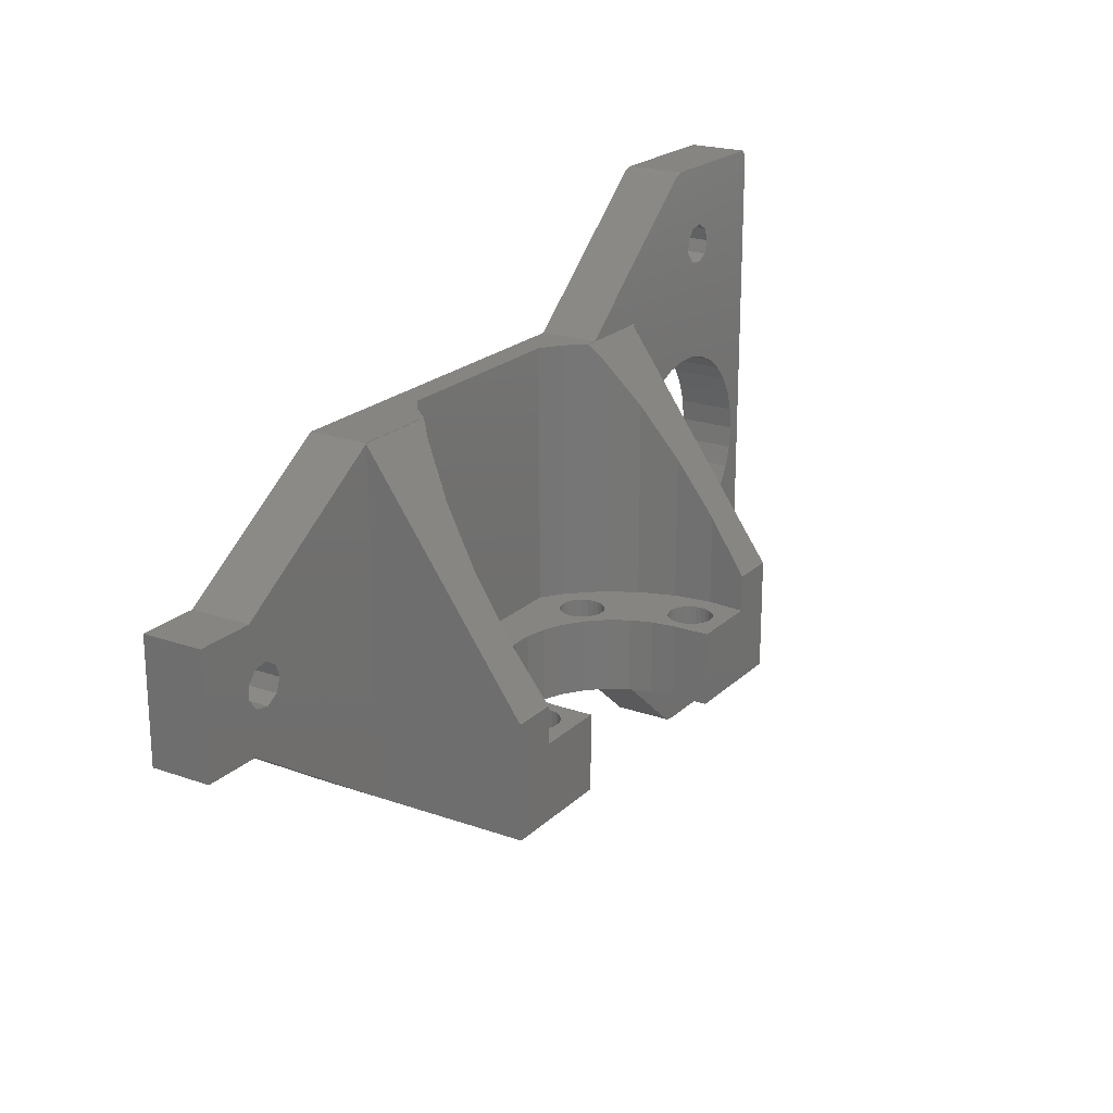
<metadata>
{"format":"stl","ext":"stl","renderer":"f3d","projection":"perspective","resolution":1024,"background":"white","views":[{"elev":21.2,"azim":-57.8,"up":"+Y"}]}
</metadata>
<code>
# stl→obj: 445 verts, 918 faces
v -60 -14.5 8
v -52 -14.5 8
v -60 -14.5 0
v -52 -14.5 0
v -60 -30.5 8
v -60 -30.5 0
v -49.52 -19.79 0
v -30 0 0
v -47.89 -20.73 0
v 20 0 0
v 41.19 18.09 0
v 42.31 18.45 0
v 60.31 18.45 0
v 61 17.5 0
v 59 -22.5 0
v 61 -62.5 0
v 41.19 -63.09 0
v 60.31 -63.45 0
v 42.31 -63.45 0
v 46.12 -54.88 0
v 20 -45 0
v -52.58 -23.44 0
v -52.58 -21.56 0
v -52 -30.5 0
v -30 -45 0
v -47.25 -22.5 0
v -47.89 -24.27 0
v -51.38 -24.88 0
v -49.52 -25.21 0
v -51.38 -20.12 0
v 46.46 -36.42 0
v 43.54 -36.42 0
v 31 -22.5 0
v 40.67 -35.81 0
v 31.31 -25.41 0
v 38 -34.62 0
v 32.21 -28.19 0
v 35.63 -32.9 0
v 33.67 -30.73 0
v 43.54 -8.577 0
v 46.46 -8.577 0
v 58.69 -19.59 0
v 52 -10.38 0
v 54.37 -12.1 0
v 49.33 -35.81 0
v 52 -34.62 0
v 56.33 -14.27 0
v 54.37 -32.9 0
v 56.33 -30.73 0
v 57.79 -16.81 0
v 57.79 -28.19 0
v 58.69 -25.41 0
v 49.33 -9.185 0
v 49.61 5.732 0
v 31.31 -19.59 0
v 32.21 -16.81 0
v 40.67 -9.185 0
v 38 -10.38 0
v 35.63 -12.1 0
v 33.67 -14.27 0
v 50.25 7.5 0
v 44.92 8.441 0
v 46.12 9.882 0
v 44.92 6.559 0
v 47.98 10.21 0
v 49.61 9.268 0
v 46.12 5.118 0
v 47.98 4.792 0
v 49.61 -54.27 0
v 47.98 -55.21 0
v 47.98 -49.79 0
v 49.61 -50.73 0
v 44.92 -53.44 0
v 50.25 -52.5 0
v 46.12 -50.12 0
v 44.92 -51.56 0
v -30.08 -0.05332 8
v -30.04 -0.02666 7.913
v -30 0 7.913
v -47.89 -24.27 8
v -52 -30.5 8
v -30 -0.168 8
v -30 -45 8
v -51.38 -20.12 8
v -52.58 -23.44 8
v -52.58 -21.56 8
v -49.52 -19.79 8
v -47.89 -20.73 8
v -47.25 -22.5 8
v -49.52 -25.21 8
v -51.38 -24.88 8
v -30.08 -0.05878 8
v -30.04 -0.1549 8
v -16.11 -45 11.63
v -13.25 -45 17.8
v 20 -45 8
v 14.27 -45 7.384
v 30 -45 8
v 30 -45 28.7
v 16.21 -45 24.8
v 14.5 -45 28.7
v 14.5 -45 23.7
v 19.19 -45 20.71
v 14.18 -45 20.69
v 13.25 -45 17.8
v -1.516 -45 9.279
v -4.481 -45 9.91
v 13.53 -45 7.266
v 12.78 -45 7.337
v 1.516 -45 9.279
v 4.481 -45 9.91
v -12.07 -45 7.592
v -11.45 -45 8.015
v -10.61 -45 9.249
v -10.95 -45 8.579
v -10.45 -45 9.983
v -7.25 -45 11.14
v -15.12 -45 12.75
v -14.45 -45 13.09
v -11.73 -45 15.18
v -14.18 -45 20.69
v -14.5 -45 23.7
v -19.19 -45 20.71
v -22 -45 23.7
v -30 -45 28.7
v -21.91 -45 22.95
v -21.91 -45 24.45
v -17.09 -45 26.01
v -16.57 -45 25.46
v -14.5 -45 28.7
v -21.63 -45 25.15
v -21.19 -45 25.75
v -20.61 -45 26.23
v -19.93 -45 26.55
v -18.44 -45 26.65
v -17.72 -45 26.41
v -18.44 -45 20.75
v -16.36 -45 10.92
v -20.61 -45 21.17
v -21.19 -45 21.65
v -16.21 -45 24.8
v -16.57 -45 21.94
v -17.09 -45 21.39
v -19.93 -45 20.85
v -16.02 -45 24.08
v -17.72 -45 20.99
v -16.02 -45 23.32
v -16.21 -45 22.6
v -13.72 -45 13.25
v -12.97 -45 13.23
v -21.63 -45 22.25
v -16.32 -45 9.428
v -16.43 -45 10.17
v 16.11 -45 11.63
v 16.36 -45 10.92
v -15.69 -45 12.25
v -11.06 -45 12.1
v -10.68 -45 11.46
v -9.702 -45 12.92
v -19.19 -45 26.69
v 16.32 -45 9.428
v 16.02 -45 8.738
v -14.27 -45 7.384
v -14.96 -45 7.683
v -11.6 -45 12.64
v 10.61 -45 9.249
v 10.45 -45 9.983
v -12.78 -45 7.337
v -13.53 -45 7.266
v -12.24 -45 13.02
v -10.47 -45 10.73
v -15.56 -45 8.144
v -16.02 -45 8.738
v 11.06 -45 12.1
v 11.6 -45 12.64
v 9.702 -45 12.92
v 7.25 -45 11.14
v 15.56 -45 8.144
v 10.47 -45 10.73
v 21.63 -45 25.15
v 21.91 -45 24.45
v 10.68 -45 11.46
v 13.72 -45 13.25
v 14.45 -45 13.09
v 11.73 -45 15.18
v 12.24 -45 13.02
v 16.43 -45 10.17
v 12.97 -45 13.23
v 15.69 -45 12.25
v 15.12 -45 12.75
v 21.19 -45 25.75
v 14.96 -45 7.683
v 12.07 -45 7.592
v 10.95 -45 8.579
v 11.45 -45 8.015
v 16.02 -45 24.08
v 19.19 -45 26.69
v 19.93 -45 26.55
v 16.02 -45 23.32
v 16.57 -45 25.46
v 17.09 -45 26.01
v 17.72 -45 26.41
v 20.61 -45 26.23
v 18.44 -45 26.65
v 18.44 -45 20.75
v 17.72 -45 20.99
v 22 -45 23.7
v 21.91 -45 22.95
v 21.63 -45 22.25
v 21.19 -45 21.65
v 17.09 -45 21.39
v 16.57 -45 21.94
v 20.61 -45 21.17
v 19.93 -45 20.85
v 16.21 -45 22.6
v 41.19 -63.09 8
v 42.31 -63.45 8
v 60.31 -63.45 8
v 61 -62.5 8
v 61 17.5 8
v 60.31 18.45 8
v 42.31 18.45 8
v 41.19 18.09 8
v 20 0 7.913
v 20.06 0.04755 7.913
v 20.11 0.09511 8
v -18.57 0 7.913
v -16.39 0 5.493
v -13.58 0 3.45
v 13.58 0 3.45
v 16.39 0 5.493
v 18.57 0 7.913
v 31 -22.5 8
v 31.31 -25.41 8
v 31.31 -19.59 8
v 32.21 -16.81 8
v 33.67 -14.27 8
v 35.63 -12.1 8
v 38 -10.38 8
v 40.67 -9.185 8
v 43.54 -8.577 8
v 46.46 -8.577 8
v 49.33 -9.185 8
v 52 -10.38 8
v 54.37 -12.1 8
v 56.33 -14.27 8
v 57.79 -16.81 8
v 58.69 -19.59 8
v 59 -22.5 8
v 58.69 -25.41 8
v 57.79 -28.19 8
v 56.33 -30.73 8
v 54.37 -32.9 8
v 52 -34.62 8
v 49.33 -35.81 8
v 46.46 -36.42 8
v 43.54 -36.42 8
v 40.67 -35.81 8
v 38 -34.62 8
v 35.63 -32.9 8
v 33.67 -30.73 8
v 32.21 -28.19 8
v 44.92 6.559 8
v 46.12 5.118 8
v 44.92 8.441 8
v 46.12 9.882 8
v 47.98 10.21 8
v 49.61 9.268 8
v 50.25 7.5 8
v 49.61 5.732 8
v 47.98 4.792 8
v 44.92 -53.44 8
v 46.12 -54.88 8
v 44.92 -51.56 8
v 46.12 -50.12 8
v 47.98 -49.79 8
v 49.61 -50.73 8
v 50.25 -52.5 8
v 49.61 -54.27 8
v 47.98 -55.21 8
v -30.04 -0.02939 7.913
v -29.98 -0.04755 7.913
v -18.57 -0.04755 7.913
v -30 -8.334 13.63
v -30 -30.09 28.7
v -30 -30.05 28.63
v -30 -30.04 28.61
v -14.5 -35 28.7
v -23.97 -30.1 28.7
v -23.97 -35 28.7
v -29.97 -30.1 28.7
v -14.5 -35 23.7
v -14.18 -35 20.69
v -13.25 -35 17.8
v -11.73 -35 15.18
v -9.702 -35 12.92
v -7.25 -35 11.14
v -4.481 -35 9.91
v -1.516 -35 9.279
v 1.516 -35 9.279
v 4.481 -35 9.91
v 7.25 -35 11.14
v 9.702 -35 12.92
v 11.73 -35 15.18
v 13.25 -35 17.8
v 14.18 -35 20.69
v 14.5 -35 23.7
v 14.5 -35 28.7
v 30 -30.1 28.7
v 23.97 -35 28.7
v 23.97 -30.1 28.7
v 30 -0.1731 8
v 30 -30.05 28.61
v 30.03 0.09511 8
v 30.1 0 8
v 30.05 -0.1255 8
v 30.02 -0.1729 8
v 30.02 -0.1731 8
v -22 -35 23.7
v -21.91 -35 24.45
v -21.91 -35 22.95
v -21.63 -35 22.25
v -21.19 -35 21.65
v -20.61 -35 21.17
v -19.93 -35 20.85
v -19.19 -35 20.71
v -18.44 -35 20.75
v -17.72 -35 20.99
v -17.09 -35 21.39
v -16.57 -35 21.94
v -16.21 -35 22.6
v -16.02 -35 23.32
v -16.02 -35 24.08
v -16.21 -35 24.8
v -16.57 -35 25.46
v -17.09 -35 26.01
v -17.72 -35 26.41
v -18.44 -35 26.65
v -19.19 -35 26.69
v -19.93 -35 26.55
v -20.61 -35 26.23
v -21.19 -35 25.75
v -21.63 -35 25.15
v -16.43 -35 10.17
v -16.36 -35 10.92
v -16.32 -35 9.428
v -16.02 -35 8.738
v -15.56 -35 8.144
v -14.96 -35 7.683
v -14.27 -35 7.384
v -13.53 -35 7.266
v -12.78 -35 7.337
v -12.07 -35 7.592
v -11.45 -35 8.015
v -10.95 -35 8.579
v -10.61 -35 9.249
v -10.45 -35 9.983
v -10.47 -35 10.73
v -10.68 -35 11.46
v -11.06 -35 12.1
v -11.6 -35 12.64
v -12.24 -35 13.02
v -12.97 -35 13.23
v -13.72 -35 13.25
v -14.45 -35 13.09
v -15.12 -35 12.75
v -15.69 -35 12.25
v -16.11 -35 11.63
v 10.61 -35 9.249
v 10.45 -35 9.983
v 10.47 -35 10.73
v 10.95 -35 8.579
v 11.45 -35 8.015
v 12.07 -35 7.592
v 12.78 -35 7.337
v 13.53 -35 7.266
v 14.27 -35 7.384
v 14.96 -35 7.683
v 15.56 -35 8.144
v 16.02 -35 8.738
v 16.32 -35 9.428
v 16.43 -35 10.17
v 16.36 -35 10.92
v 16.11 -35 11.63
v 15.69 -35 12.25
v 15.12 -35 12.75
v 14.45 -35 13.09
v 13.72 -35 13.25
v 12.97 -35 13.23
v 12.24 -35 13.02
v 11.6 -35 12.64
v 11.06 -35 12.1
v 10.68 -35 11.46
v 16.02 -35 23.32
v 16.02 -35 24.08
v 16.21 -35 22.6
v 16.57 -35 21.94
v 17.09 -35 21.39
v 17.72 -35 20.99
v 18.44 -35 20.75
v 19.19 -35 20.71
v 19.93 -35 20.85
v 20.61 -35 21.17
v 21.19 -35 21.65
v 21.63 -35 22.25
v 21.91 -35 22.95
v 22 -35 23.7
v 21.91 -35 24.45
v 21.63 -35 25.15
v 21.19 -35 25.75
v 20.61 -35 26.23
v 19.93 -35 26.55
v 19.19 -35 26.69
v 18.44 -35 26.65
v 17.72 -35 26.41
v 17.09 -35 26.01
v 16.57 -35 25.46
v 16.21 -35 24.8
v 30.02 0.04755 7.913
v 18.57 -0.04755 7.913
v 30.02 -0.04755 7.913
v 30.05 0 7.913
v 19.82 -35 9.299
v 19.82 -2.056 9.299
v 16.39 -35 5.493
v 13.58 -35 3.45
v -13.58 -35 3.45
v -16.39 -35 5.493
v -19.82 -35 9.299
v -19.82 -2.056 9.299
v -22.38 -8.485 13.73
v -29.98 -30.05 28.61
v -23.98 -30.05 28.61
v -24.5 -22.93 23.7
v -23.96 -15.54 18.61
v -24.5 -35 23.7
v 24.5 -35 23.7
v 23.96 -35 18.61
v 22.38 -35 13.73
v -22.38 -35 13.73
v -23.96 -35 18.61
v 23.98 -30.05 28.61
v 24.5 -22.93 23.7
v 22.38 -8.485 13.73
v 23.96 -15.54 18.61
f 1 2 3
f 3 2 4
f 5 1 6
f 6 1 3
f 3 4 6
f 7 4 8
f 9 8 10
f 10 11 12
f 10 12 13
f 10 13 14
f 15 14 16
f 17 18 19
f 20 16 21
f 22 6 23
f 24 21 25
f 10 21 24
f 10 24 6
f 26 10 27
f 6 22 28
f 6 28 29
f 6 29 10
f 29 27 10
f 9 10 26
f 7 8 9
f 30 4 7
f 23 4 30
f 6 4 23
f 31 16 32
f 10 33 21
f 32 16 34
f 33 35 21
f 34 16 36
f 35 37 21
f 38 16 39
f 37 39 21
f 40 10 41
f 42 14 15
f 43 14 44
f 31 45 16
f 45 46 16
f 44 14 47
f 46 48 16
f 48 49 16
f 47 14 50
f 49 51 16
f 50 14 42
f 51 52 16
f 52 15 16
f 53 14 43
f 54 14 53
f 10 53 41
f 55 10 56
f 10 40 57
f 10 57 58
f 10 58 59
f 10 59 60
f 10 60 56
f 61 14 54
f 10 55 33
f 62 10 63
f 10 64 53
f 65 14 66
f 64 67 53
f 66 14 61
f 67 68 53
f 68 54 53
f 63 14 65
f 10 14 63
f 69 16 70
f 10 62 64
f 71 39 72
f 39 73 21
f 70 16 20
f 73 20 21
f 74 16 69
f 72 16 74
f 39 16 72
f 75 39 71
f 39 75 76
f 39 76 73
f 21 16 18
f 21 18 17
f 36 16 38
f 2 77 4
f 4 77 78
f 4 78 79
f 4 79 8
f 80 81 82
f 82 81 83
f 5 2 1
f 84 77 2
f 5 81 85
f 5 86 2
f 86 84 2
f 87 88 82
f 84 87 77
f 88 89 82
f 89 80 82
f 90 91 81
f 85 81 91
f 87 92 77
f 87 93 92
f 87 82 93
f 80 90 81
f 85 86 5
f 6 24 81
f 5 6 81
f 24 25 83
f 81 24 83
f 94 95 25
f 25 21 96
f 97 25 96
f 98 99 96
f 100 101 102
f 103 104 96
f 104 105 96
f 106 107 25
f 108 109 25
f 110 25 111
f 107 112 25
f 107 113 112
f 107 114 115
f 116 114 117
f 118 119 120
f 95 121 25
f 121 122 25
f 123 83 25
f 124 125 83
f 126 124 83
f 127 125 124
f 128 129 130
f 131 125 127
f 132 125 131
f 133 125 132
f 134 125 133
f 130 125 134
f 135 136 130
f 137 123 25
f 138 94 25
f 139 140 83
f 129 141 130
f 130 136 128
f 142 143 25
f 144 139 83
f 122 130 141
f 122 141 145
f 146 137 25
f 122 145 147
f 143 146 25
f 122 147 148
f 122 142 25
f 122 148 142
f 144 83 123
f 119 149 120
f 149 150 120
f 140 151 83
f 151 126 83
f 152 153 25
f 154 155 96
f 153 138 25
f 156 95 94
f 118 95 156
f 120 95 118
f 157 158 159
f 160 135 130
f 134 160 130
f 161 162 96
f 163 164 25
f 159 165 157
f 166 167 111
f 168 169 25
f 159 150 170
f 110 106 25
f 117 158 171
f 117 171 116
f 117 159 158
f 159 120 150
f 168 25 112
f 169 163 25
f 172 173 25
f 173 152 25
f 159 170 165
f 164 172 25
f 174 175 176
f 177 111 167
f 162 178 96
f 176 177 179
f 180 181 99
f 176 179 182
f 183 184 185
f 176 182 174
f 185 176 175
f 185 175 186
f 187 161 96
f 185 186 188
f 189 154 96
f 185 188 183
f 155 187 96
f 105 185 184
f 105 184 190
f 105 189 96
f 105 190 189
f 191 180 99
f 178 192 96
f 192 97 96
f 108 25 97
f 109 193 25
f 194 166 111
f 111 25 193
f 111 193 195
f 196 100 102
f 111 195 194
f 197 198 99
f 167 179 177
f 196 102 199
f 200 101 100
f 201 101 200
f 202 101 201
f 198 203 99
f 204 101 202
f 99 101 204
f 203 191 99
f 99 204 197
f 107 115 113
f 205 206 104
f 99 181 207
f 99 208 96
f 99 207 208
f 209 210 96
f 211 212 104
f 210 213 96
f 213 214 96
f 214 103 96
f 205 104 103
f 206 211 104
f 102 215 199
f 208 209 96
f 102 212 215
f 102 104 212
f 107 117 114
f 21 17 216
f 96 21 216
f 17 19 217
f 216 17 217
f 19 18 218
f 217 19 218
f 18 16 219
f 218 18 219
f 16 14 220
f 219 16 220
f 13 221 220
f 14 13 220
f 222 221 12
f 12 221 13
f 223 222 11
f 11 222 12
f 224 225 10
f 10 225 226
f 10 226 223
f 10 223 11
f 79 227 8
f 8 227 228
f 8 228 229
f 229 230 8
f 231 232 224
f 231 224 230
f 230 224 10
f 230 10 8
f 22 23 86
f 85 22 86
f 22 85 91
f 28 22 91
f 23 30 84
f 86 23 84
f 30 7 87
f 84 30 87
f 7 9 88
f 87 7 88
f 26 89 9
f 9 89 88
f 80 89 27
f 27 89 26
f 90 80 29
f 29 80 27
f 91 90 28
f 28 90 29
f 33 233 234
f 35 33 234
f 33 55 235
f 233 33 235
f 55 56 236
f 235 55 236
f 56 60 237
f 236 56 237
f 60 59 238
f 237 60 238
f 59 58 239
f 238 59 239
f 58 57 240
f 239 58 240
f 57 40 241
f 240 57 241
f 40 41 242
f 241 40 242
f 41 53 243
f 242 41 243
f 53 43 244
f 243 53 244
f 43 44 245
f 244 43 245
f 47 246 44
f 44 246 245
f 50 247 47
f 47 247 246
f 42 248 50
f 50 248 247
f 15 249 42
f 42 249 248
f 250 249 52
f 52 249 15
f 251 250 51
f 51 250 52
f 252 251 49
f 49 251 51
f 253 252 48
f 48 252 49
f 254 253 46
f 46 253 48
f 255 254 45
f 45 254 46
f 256 255 31
f 31 255 45
f 257 256 32
f 32 256 31
f 258 257 34
f 34 257 32
f 259 258 36
f 36 258 34
f 260 259 38
f 38 259 36
f 39 261 260
f 38 39 260
f 37 262 261
f 39 37 261
f 35 234 262
f 37 35 262
f 64 263 264
f 67 64 264
f 64 62 265
f 263 64 265
f 62 63 266
f 265 62 266
f 63 65 267
f 266 63 267
f 65 66 268
f 267 65 268
f 61 269 66
f 66 269 268
f 270 269 54
f 54 269 61
f 271 270 68
f 68 270 54
f 264 271 67
f 67 271 68
f 73 272 273
f 20 73 273
f 73 76 274
f 272 73 274
f 76 75 275
f 274 76 275
f 75 71 276
f 275 75 276
f 71 72 277
f 276 71 277
f 74 278 72
f 72 278 277
f 279 278 69
f 69 278 74
f 280 279 70
f 70 279 69
f 273 280 20
f 20 280 70
f 281 282 283
f 79 281 227
f 227 281 283
f 78 281 79
f 92 281 78
f 77 92 78
f 92 93 281
f 93 82 282
f 282 82 284
f 93 282 281
f 125 285 83
f 83 285 286
f 83 286 287
f 287 284 83
f 284 82 83
f 125 130 288
f 289 125 290
f 290 125 288
f 291 125 289
f 285 125 291
f 122 292 288
f 130 122 288
f 122 121 293
f 292 122 293
f 121 95 294
f 293 121 294
f 95 120 295
f 294 95 295
f 120 159 296
f 295 120 296
f 159 117 297
f 296 159 297
f 117 107 298
f 297 117 298
f 107 106 299
f 298 107 299
f 106 110 300
f 299 106 300
f 110 111 301
f 300 110 301
f 111 177 302
f 301 111 302
f 177 176 303
f 302 177 303
f 185 304 176
f 176 304 303
f 105 305 185
f 185 305 304
f 104 306 105
f 105 306 305
f 102 307 104
f 104 307 306
f 101 308 102
f 102 308 307
f 101 99 309
f 310 101 309
f 311 310 309
f 310 308 101
f 98 312 313
f 309 98 313
f 309 99 98
f 96 216 217
f 219 96 218
f 218 96 217
f 273 96 219
f 226 314 223
f 314 315 223
f 240 241 221
f 239 240 221
f 222 235 236
f 270 237 221
f 237 238 221
f 238 239 221
f 221 241 220
f 266 267 221
f 255 256 98
f 279 280 219
f 220 243 244
f 220 244 245
f 252 253 219
f 220 245 246
f 220 246 247
f 250 251 219
f 220 247 248
f 220 249 219
f 220 248 249
f 253 254 219
f 255 98 254
f 259 260 98
f 257 98 256
f 258 98 257
f 259 98 258
f 260 261 98
f 249 250 219
f 251 252 219
f 236 237 222
f 242 243 220
f 270 271 237
f 222 237 263
f 267 268 221
f 222 263 265
f 222 266 221
f 222 265 266
f 268 269 221
f 269 270 221
f 271 264 237
f 273 272 96
f 263 237 264
f 277 278 219
f 98 96 272
f 254 98 274
f 254 274 275
f 278 279 219
f 254 275 276
f 254 277 219
f 254 276 277
f 280 273 219
f 272 274 98
f 316 223 315
f 316 222 223
f 316 235 222
f 317 235 316
f 318 235 317
f 312 235 318
f 312 233 235
f 241 242 220
f 262 98 261
f 234 98 262
f 233 98 234
f 312 98 233
f 124 319 320
f 127 124 320
f 124 126 321
f 319 124 321
f 126 151 322
f 321 126 322
f 151 140 323
f 322 151 323
f 140 139 324
f 323 140 324
f 139 144 325
f 324 139 325
f 144 123 326
f 325 144 326
f 123 137 327
f 326 123 327
f 137 146 328
f 327 137 328
f 146 143 329
f 328 146 329
f 142 330 143
f 143 330 329
f 148 331 142
f 142 331 330
f 147 332 148
f 148 332 331
f 333 332 145
f 145 332 147
f 334 333 141
f 141 333 145
f 335 334 129
f 129 334 141
f 336 335 128
f 128 335 129
f 337 336 136
f 136 336 128
f 338 337 135
f 135 337 136
f 339 338 160
f 160 338 135
f 340 339 134
f 134 339 160
f 341 340 133
f 133 340 134
f 342 341 132
f 132 341 133
f 131 343 342
f 132 131 342
f 127 320 343
f 131 127 343
f 153 344 345
f 138 153 345
f 153 152 346
f 344 153 346
f 152 173 347
f 346 152 347
f 173 172 348
f 347 173 348
f 172 164 349
f 348 172 349
f 164 163 350
f 349 164 350
f 163 169 351
f 350 163 351
f 169 168 352
f 351 169 352
f 168 112 353
f 352 168 353
f 112 113 354
f 353 112 354
f 115 355 113
f 113 355 354
f 114 356 115
f 115 356 355
f 116 357 114
f 114 357 356
f 358 357 171
f 171 357 116
f 359 358 158
f 158 358 171
f 360 359 157
f 157 359 158
f 361 360 165
f 165 360 157
f 362 361 170
f 170 361 165
f 363 362 150
f 150 362 170
f 364 363 149
f 149 363 150
f 365 364 119
f 119 364 149
f 366 365 118
f 118 365 119
f 367 366 156
f 156 366 118
f 94 368 367
f 156 94 367
f 138 345 368
f 94 138 368
f 167 166 369
f 370 167 369
f 167 370 371
f 179 167 371
f 166 194 372
f 369 166 372
f 194 195 373
f 372 194 373
f 195 193 374
f 373 195 374
f 193 109 375
f 374 193 375
f 109 108 376
f 375 109 376
f 108 97 377
f 376 108 377
f 97 192 378
f 377 97 378
f 192 178 379
f 378 192 379
f 162 380 178
f 178 380 379
f 161 381 162
f 162 381 380
f 187 382 161
f 161 382 381
f 383 382 155
f 155 382 187
f 384 383 154
f 154 383 155
f 385 384 189
f 189 384 154
f 386 385 190
f 190 385 189
f 387 386 184
f 184 386 190
f 388 387 183
f 183 387 184
f 389 388 188
f 188 388 183
f 390 389 186
f 186 389 188
f 391 390 175
f 175 390 186
f 174 392 391
f 175 174 391
f 182 393 392
f 174 182 392
f 179 371 393
f 182 179 393
f 199 394 395
f 196 199 395
f 199 215 396
f 394 199 396
f 215 212 397
f 396 215 397
f 212 211 398
f 397 212 398
f 211 206 399
f 398 211 399
f 206 205 400
f 399 206 400
f 205 103 401
f 400 205 401
f 103 214 402
f 401 103 402
f 214 213 403
f 402 214 403
f 213 210 404
f 403 213 404
f 209 405 210
f 210 405 404
f 208 406 209
f 209 406 405
f 207 407 208
f 208 407 406
f 408 407 181
f 181 407 207
f 409 408 180
f 180 408 181
f 410 409 191
f 191 409 180
f 411 410 203
f 203 410 191
f 412 411 198
f 198 411 203
f 413 412 197
f 197 412 198
f 414 413 204
f 204 413 197
f 415 414 202
f 202 414 204
f 416 415 201
f 201 415 202
f 200 417 416
f 201 200 416
f 100 418 417
f 200 100 417
f 196 395 418
f 100 196 418
f 225 419 314
f 226 225 314
f 232 420 421
f 224 232 421
f 422 224 421
f 419 224 422
f 225 224 419
f 423 424 425
f 425 424 420
f 425 420 232
f 425 232 231
f 426 425 231
f 230 426 231
f 427 426 230
f 229 427 230
f 428 427 229
f 228 428 229
f 429 428 228
f 283 429 228
f 227 283 228
f 283 430 429
f 431 282 432
f 432 433 434
f 430 282 431
f 435 432 434
f 435 431 432
f 283 282 430
f 287 432 282
f 284 287 282
f 286 432 287
f 291 432 285
f 285 432 286
f 291 289 432
f 432 289 433
f 436 434 433
f 289 436 433
f 289 290 436
f 333 288 292
f 330 292 293
f 324 295 436
f 295 296 436
f 347 427 436
f 358 296 357
f 413 308 310
f 406 310 437
f 303 437 438
f 303 438 302
f 386 438 439
f 382 439 423
f 377 423 425
f 300 425 299
f 299 425 426
f 299 426 298
f 298 426 427
f 298 427 297
f 436 427 428
f 436 428 429
f 436 429 440
f 436 440 441
f 322 436 321
f 436 319 321
f 329 293 328
f 323 436 322
f 326 294 325
f 325 295 324
f 323 324 436
f 294 295 325
f 327 294 326
f 293 294 327
f 293 327 328
f 330 293 329
f 331 292 330
f 333 292 332
f 332 292 331
f 334 288 333
f 335 288 334
f 336 288 335
f 337 288 336
f 338 288 337
f 290 288 339
f 290 339 340
f 290 340 341
f 290 341 436
f 343 436 342
f 342 436 341
f 320 436 343
f 348 427 347
f 354 427 353
f 345 344 436
f 344 346 436
f 346 347 436
f 349 427 348
f 350 427 349
f 351 427 350
f 352 427 351
f 382 423 381
f 353 427 352
f 297 427 354
f 297 354 355
f 297 355 356
f 297 356 296
f 356 357 296
f 359 296 358
f 360 296 359
f 361 296 360
f 369 301 370
f 369 300 301
f 296 361 436
f 361 362 436
f 362 363 436
f 363 364 436
f 364 365 436
f 365 366 436
f 366 367 436
f 367 368 436
f 368 345 436
f 386 439 385
f 375 425 374
f 300 369 372
f 300 372 373
f 300 373 374
f 300 374 425
f 376 425 375
f 377 425 376
f 378 423 377
f 381 423 380
f 379 423 378
f 380 423 379
f 371 301 393
f 383 439 382
f 385 439 384
f 384 439 383
f 418 307 417
f 387 438 386
f 391 302 390
f 388 438 387
f 389 438 388
f 390 438 389
f 302 438 390
f 392 302 391
f 393 302 392
f 302 393 301
f 395 307 418
f 301 371 370
f 413 310 412
f 307 395 306
f 395 394 306
f 412 310 411
f 394 396 306
f 398 305 397
f 306 397 305
f 411 310 410
f 305 398 304
f 404 437 403
f 303 399 400
f 303 400 401
f 303 401 402
f 303 402 403
f 303 403 437
f 405 437 404
f 406 437 405
f 407 310 406
f 410 310 409
f 408 310 407
f 409 310 408
f 399 304 398
f 399 303 304
f 397 306 396
f 414 308 413
f 415 308 414
f 416 308 415
f 307 308 416
f 307 416 417
f 319 436 320
f 339 288 338
f 311 442 310
f 310 442 443
f 310 443 437
f 309 313 311
f 311 313 442
f 312 424 444
f 443 313 445
f 445 313 444
f 420 424 312
f 312 318 420
f 442 313 443
f 313 312 444
f 318 421 420
f 318 317 421
f 421 317 316
f 422 421 316
f 316 315 422
f 419 422 315
f 419 315 314
f 439 444 423
f 423 444 424
f 440 429 430
f 431 440 430
f 441 440 431
f 435 441 431
f 436 441 435
f 434 436 435
f 438 445 439
f 439 445 444
f 437 443 438
f 438 443 445

</code>
